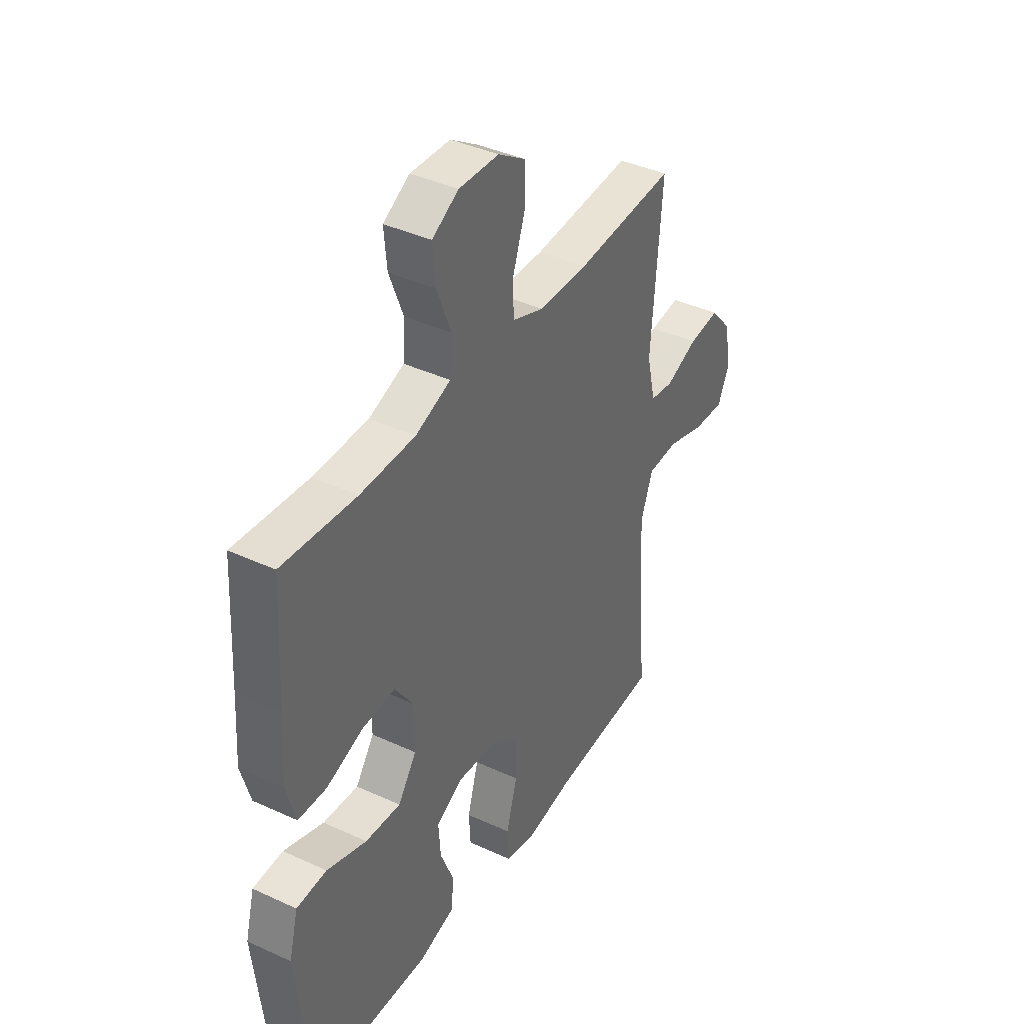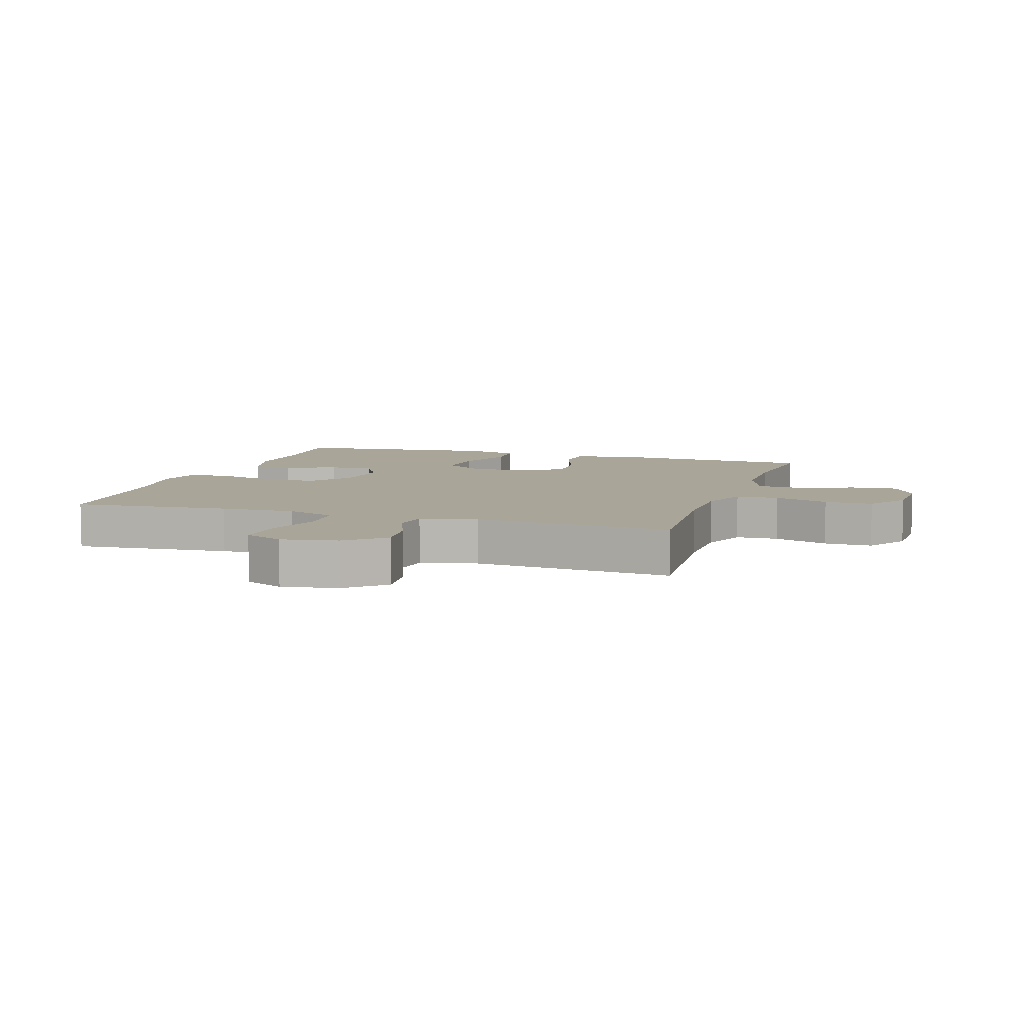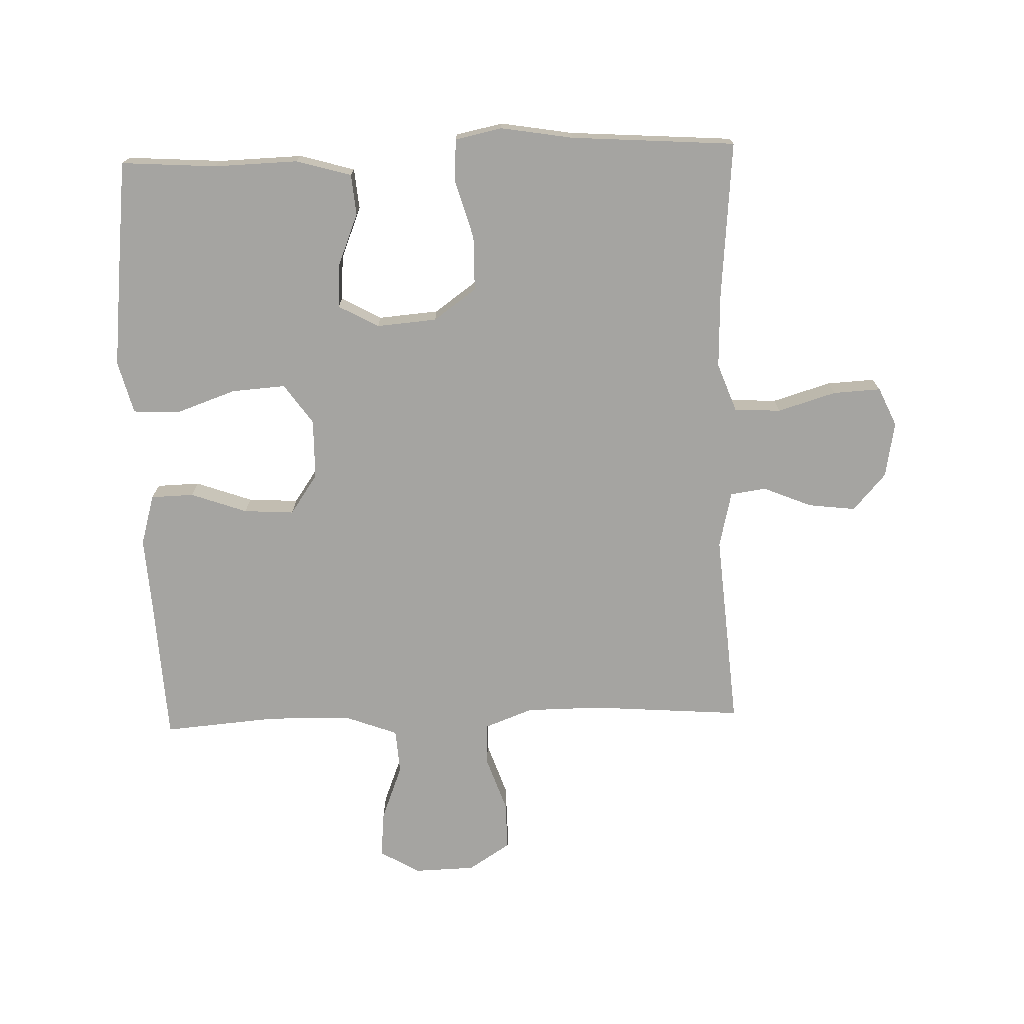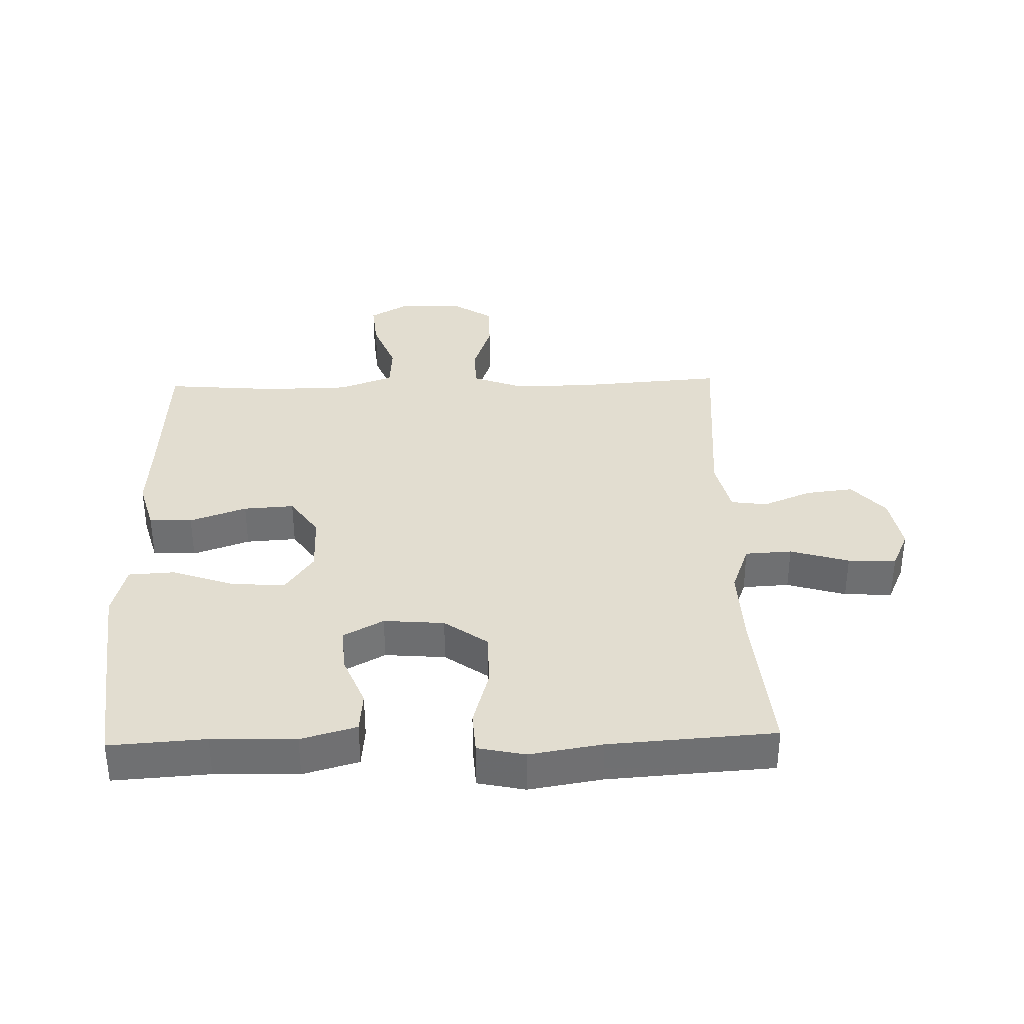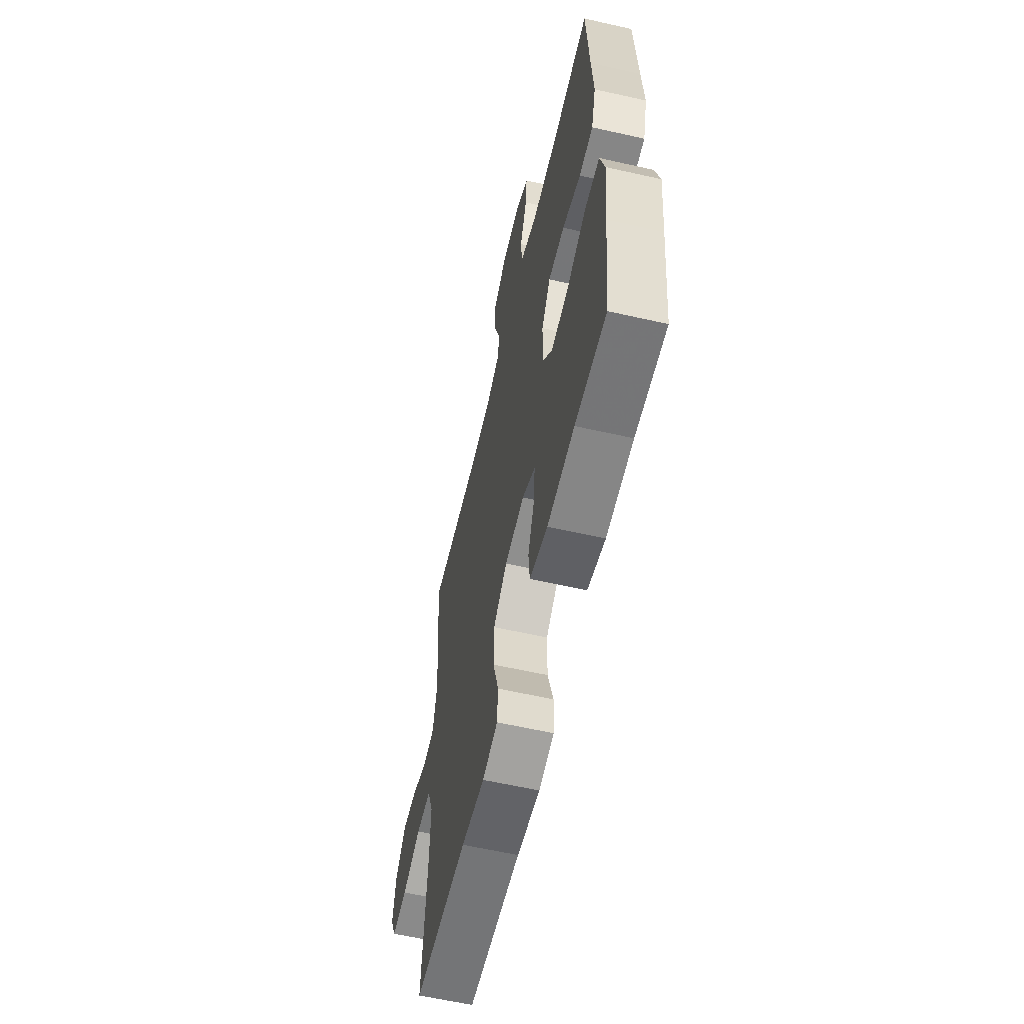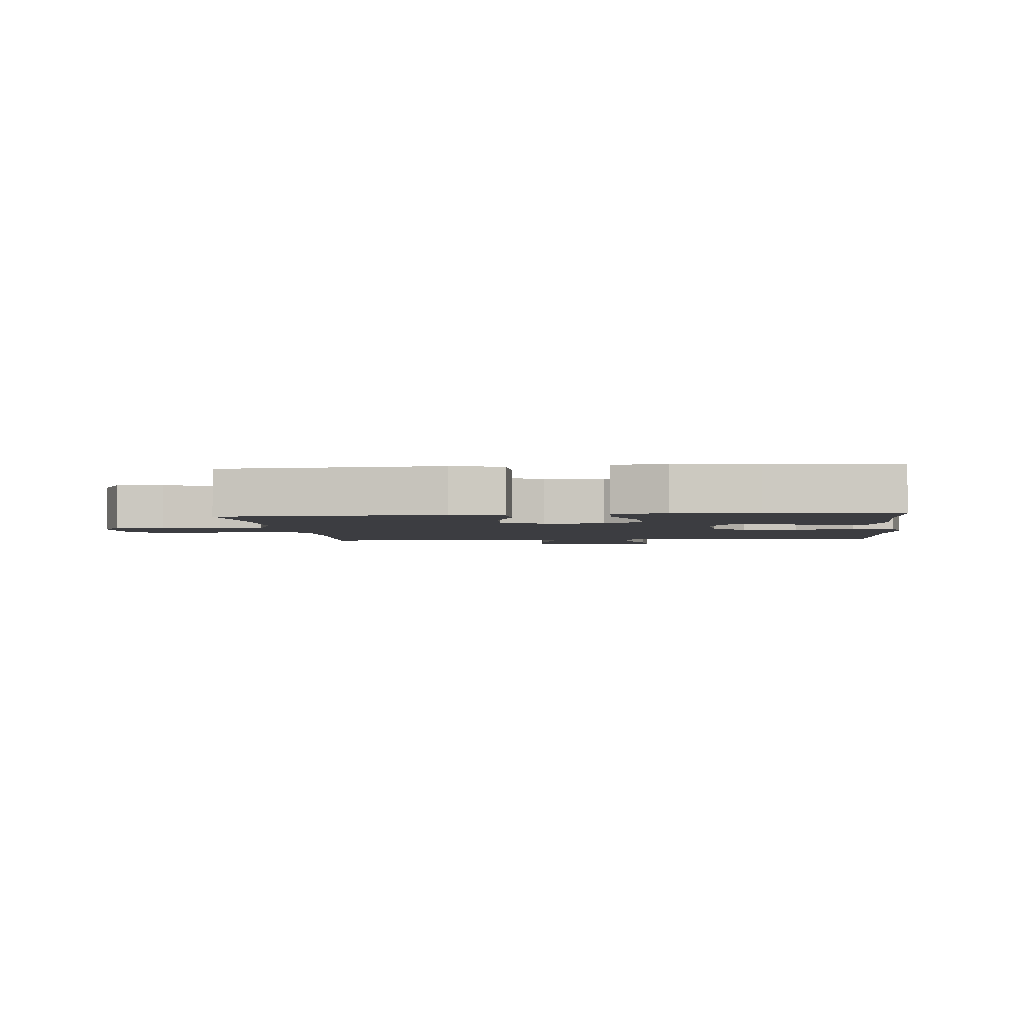
<metadata>
{"format":"obj","ext":"obj","renderer":"f3d","projection":"perspective","resolution":1024,"background":"white","views":[{"elev":39.8,"azim":119.8,"up":"+Z"},{"elev":7.4,"azim":-72.1,"up":"+Y"},{"elev":-73.2,"azim":-178.2,"up":"+Y"},{"elev":35.4,"azim":178.4,"up":"+Y"},{"elev":-60.4,"azim":77.0,"up":"+Z"},{"elev":-2.8,"azim":96.1,"up":"+Y"}]}
</metadata>
<code>
v 0.5 0.07 -0.5
v 0.348 0.07 -0.49
v 0.215 0.07 -0.494
v 0.127 0.07 -0.469
v 0.121 0.07 -0.404
v 0.154 0.07 -0.322
v 0.159 0.07 -0.251
v 0.095 0.07 -0.216
v -0.001 0.07 -0.224
v -0.069 0.07 -0.273
v -0.07 0.07 -0.36
v -0.043 0.07 -0.454
v -0.047 0.07 -0.521
v -0.122 0.07 -0.537
v -0.237 0.07 -0.518
v -0.5 0.07 -0.5
v -0.478 0.07 -0.25
v -0.474 0.07 -0.131
v -0.503 0.07 -0.053
v -0.577 0.07 -0.049
v -0.67 0.07 -0.077
v -0.746 0.07 -0.081
v -0.774 0.07 -0.019
v -0.758 0.07 0.07
v -0.706 0.07 0.129
v -0.631 0.07 0.12
v -0.553 0.07 0.088
v -0.496 0.07 0.096
v -0.475 0.07 0.186
v -0.5 0.07 0.5
v -0.258 0.07 0.482
v -0.139 0.07 0.483
v -0.062 0.07 0.512
v -0.06 0.07 0.58
v -0.09 0.07 0.667
v -0.091 0.07 0.744
v -0.024 0.07 0.787
v 0.073 0.07 0.79
v 0.137 0.07 0.753
v 0.13 0.07 0.678
v 0.096 0.07 0.59
v 0.101 0.07 0.519
v 0.187 0.07 0.487
v 0.32 0.07 0.485
v 0.5 0.07 0.5
v 0.512 0.07 0.276
v 0.52 0.07 0.151
v 0.497 0.07 0.07
v 0.429 0.07 0.068
v 0.339 0.07 0.1
v 0.259 0.07 0.105
v 0.215 0.07 0.041
v 0.214 0.07 -0.054
v 0.259 0.07 -0.118
v 0.345 0.07 -0.112
v 0.442 0.07 -0.078
v 0.515 0.07 -0.082
v 0.537 0.07 -0.166
v 0.523 0.07 -0.296
v 0.5 0 -0.5
v 0.348 0 -0.49
v 0.215 0 -0.494
v 0.127 0 -0.469
v 0.121 0 -0.404
v 0.154 0 -0.322
v 0.159 0 -0.251
v 0.095 0 -0.216
v -0.001 0 -0.224
v -0.069 0 -0.273
v -0.07 0 -0.36
v -0.043 0 -0.454
v -0.047 0 -0.521
v -0.122 0 -0.537
v -0.237 0 -0.518
v -0.5 0 -0.5
v -0.478 0 -0.25
v -0.474 0 -0.131
v -0.503 0 -0.053
v -0.577 0 -0.049
v -0.67 0 -0.077
v -0.746 0 -0.081
v -0.774 0 -0.019
v -0.758 0 0.07
v -0.706 0 0.129
v -0.631 0 0.12
v -0.553 0 0.088
v -0.496 0 0.096
v -0.475 0 0.186
v -0.5 0 0.5
v -0.258 0 0.482
v -0.139 0 0.483
v -0.062 0 0.512
v -0.06 0 0.58
v -0.09 0 0.667
v -0.091 0 0.744
v -0.024 0 0.787
v 0.073 0 0.79
v 0.137 0 0.753
v 0.13 0 0.678
v 0.096 0 0.59
v 0.101 0 0.519
v 0.187 0 0.487
v 0.32 0 0.485
v 0.5 0 0.5
v 0.512 0 0.276
v 0.52 0 0.151
v 0.497 0 0.07
v 0.429 0 0.068
v 0.339 0 0.1
v 0.259 0 0.105
v 0.215 0 0.041
v 0.214 0 -0.054
v 0.259 0 -0.118
v 0.345 0 -0.112
v 0.442 0 -0.078
v 0.515 0 -0.082
v 0.537 0 -0.166
v 0.523 0 -0.296
f 58 59 1 2
f 55 56 57 58
f 54 55 58 2
f 53 54 2 3
f 47 48 49 50
f 46 47 50 51
f 44 45 46 51
f 43 44 51 52
f 38 39 40 41
f 38 41 42
f 37 38 42
f 34 35 36 37
f 33 34 37 42
f 32 33 42 43
f 29 30 31
f 28 29 31 32
f 24 25 26 27
f 22 23 24 27
f 20 21 22 27
f 19 20 27 28
f 18 19 28 32
f 15 16 17
f 11 12 13 14
f 10 11 14 15
f 3 4 5 6
f 53 3 6 7
f 52 53 7 8
f 43 52 8 9
f 32 43 9 10
f 17 18 32
f 10 15 17 32
f 61 60 118 117
f 117 116 115 114
f 61 117 114 113
f 62 61 113 112
f 109 108 107 106
f 110 109 106 105
f 110 105 104 103
f 111 110 103 102
f 100 99 98 97
f 101 100 97
f 101 97 96
f 96 95 94 93
f 101 96 93 92
f 102 101 92 91
f 90 89 88
f 91 90 88 87
f 86 85 84 83
f 86 83 82 81
f 86 81 80 79
f 87 86 79 78
f 91 87 78 77
f 76 75 74
f 73 72 71 70
f 74 73 70 69
f 65 64 63 62
f 66 65 62 112
f 67 66 112 111
f 68 67 111 102
f 69 68 102 91
f 91 77 76
f 91 76 74 69
f 1 60 61 2
f 2 61 62 3
f 3 62 63 4
f 4 63 64 5
f 5 64 65 6
f 6 65 66 7
f 7 66 67 8
f 8 67 68 9
f 9 68 69 10
f 10 69 70 11
f 11 70 71 12
f 12 71 72 13
f 13 72 73 14
f 14 73 74 15
f 15 74 75 16
f 16 75 76 17
f 17 76 77 18
f 18 77 78 19
f 19 78 79 20
f 20 79 80 21
f 21 80 81 22
f 22 81 82 23
f 23 82 83 24
f 24 83 84 25
f 25 84 85 26
f 26 85 86 27
f 27 86 87 28
f 28 87 88 29
f 29 88 89 30
f 30 89 90 31
f 31 90 91 32
f 32 91 92 33
f 33 92 93 34
f 34 93 94 35
f 35 94 95 36
f 36 95 96 37
f 37 96 97 38
f 38 97 98 39
f 39 98 99 40
f 40 99 100 41
f 41 100 101 42
f 42 101 102 43
f 43 102 103 44
f 44 103 104 45
f 45 104 105 46
f 46 105 106 47
f 47 106 107 48
f 48 107 108 49
f 49 108 109 50
f 50 109 110 51
f 51 110 111 52
f 52 111 112 53
f 53 112 113 54
f 54 113 114 55
f 55 114 115 56
f 56 115 116 57
f 57 116 117 58
f 58 117 118 59
f 59 118 60 1

</code>
